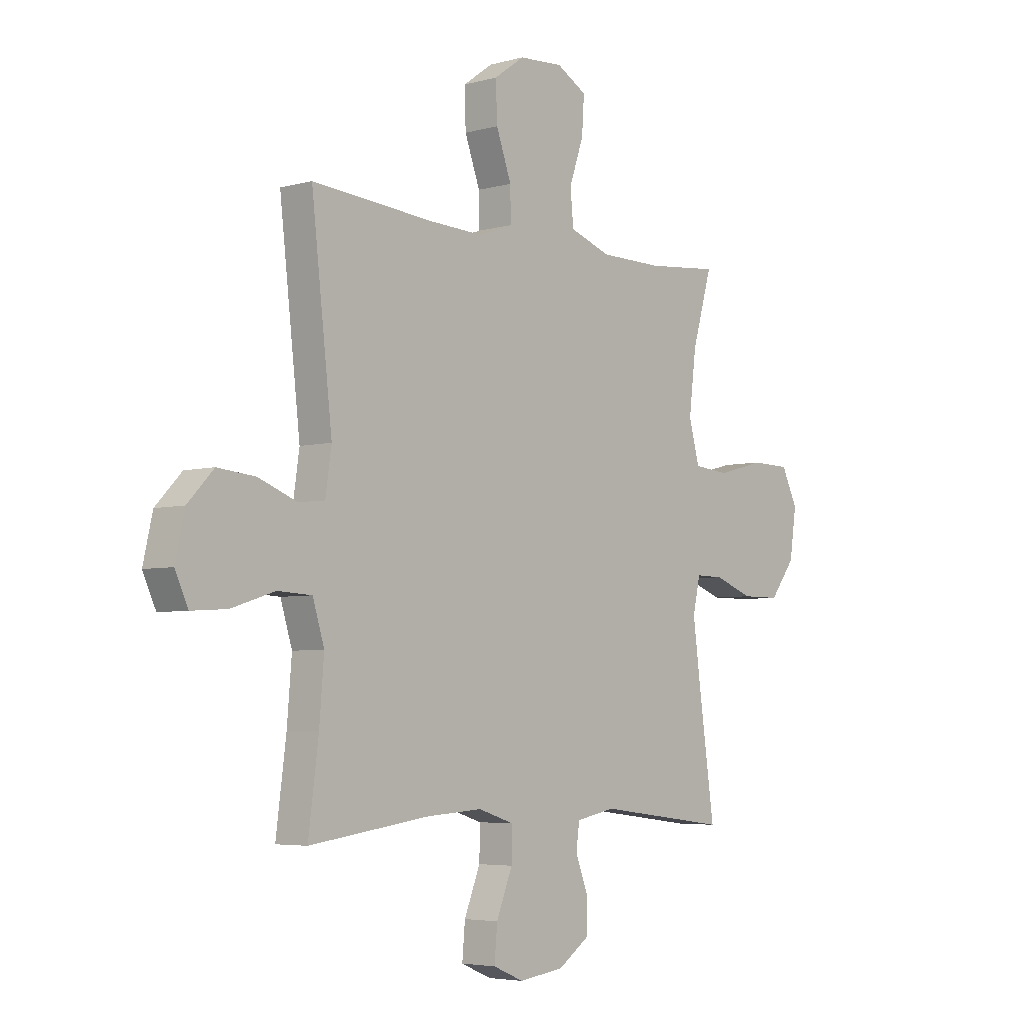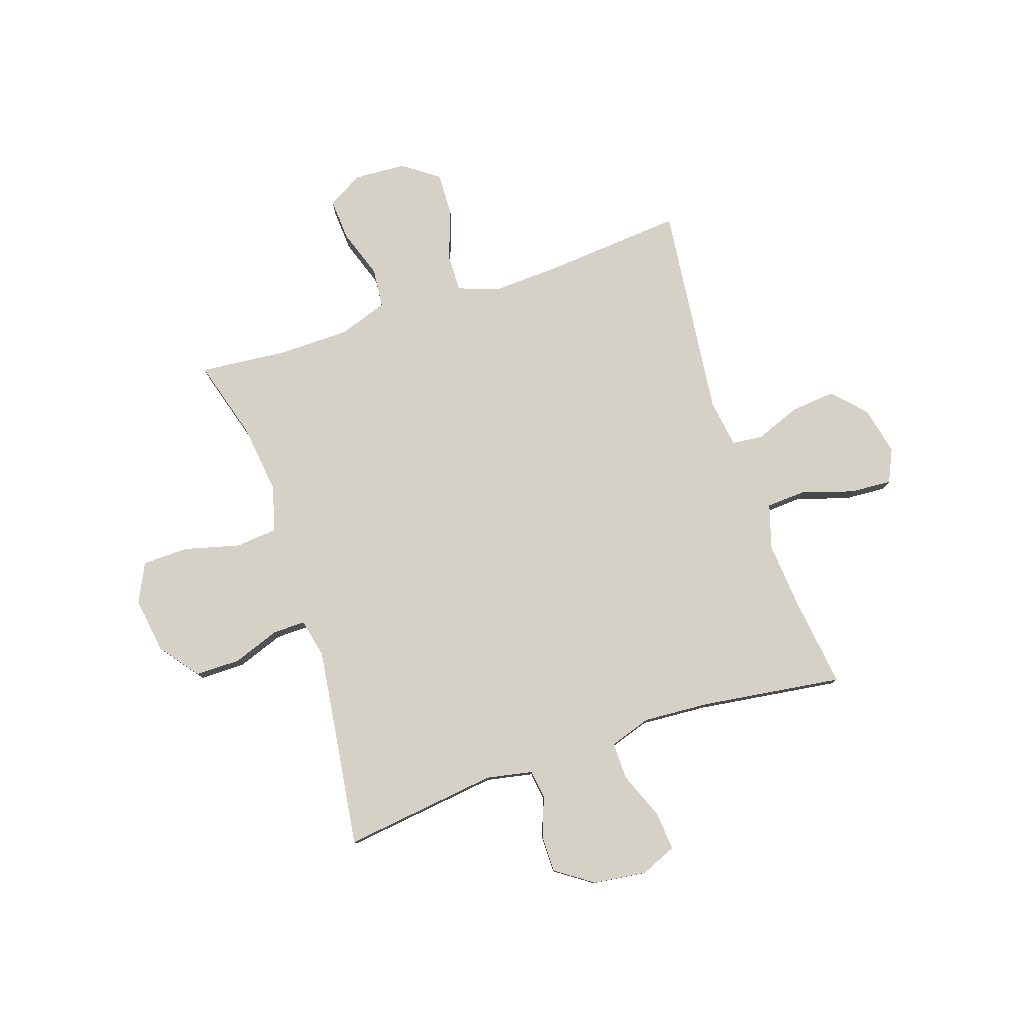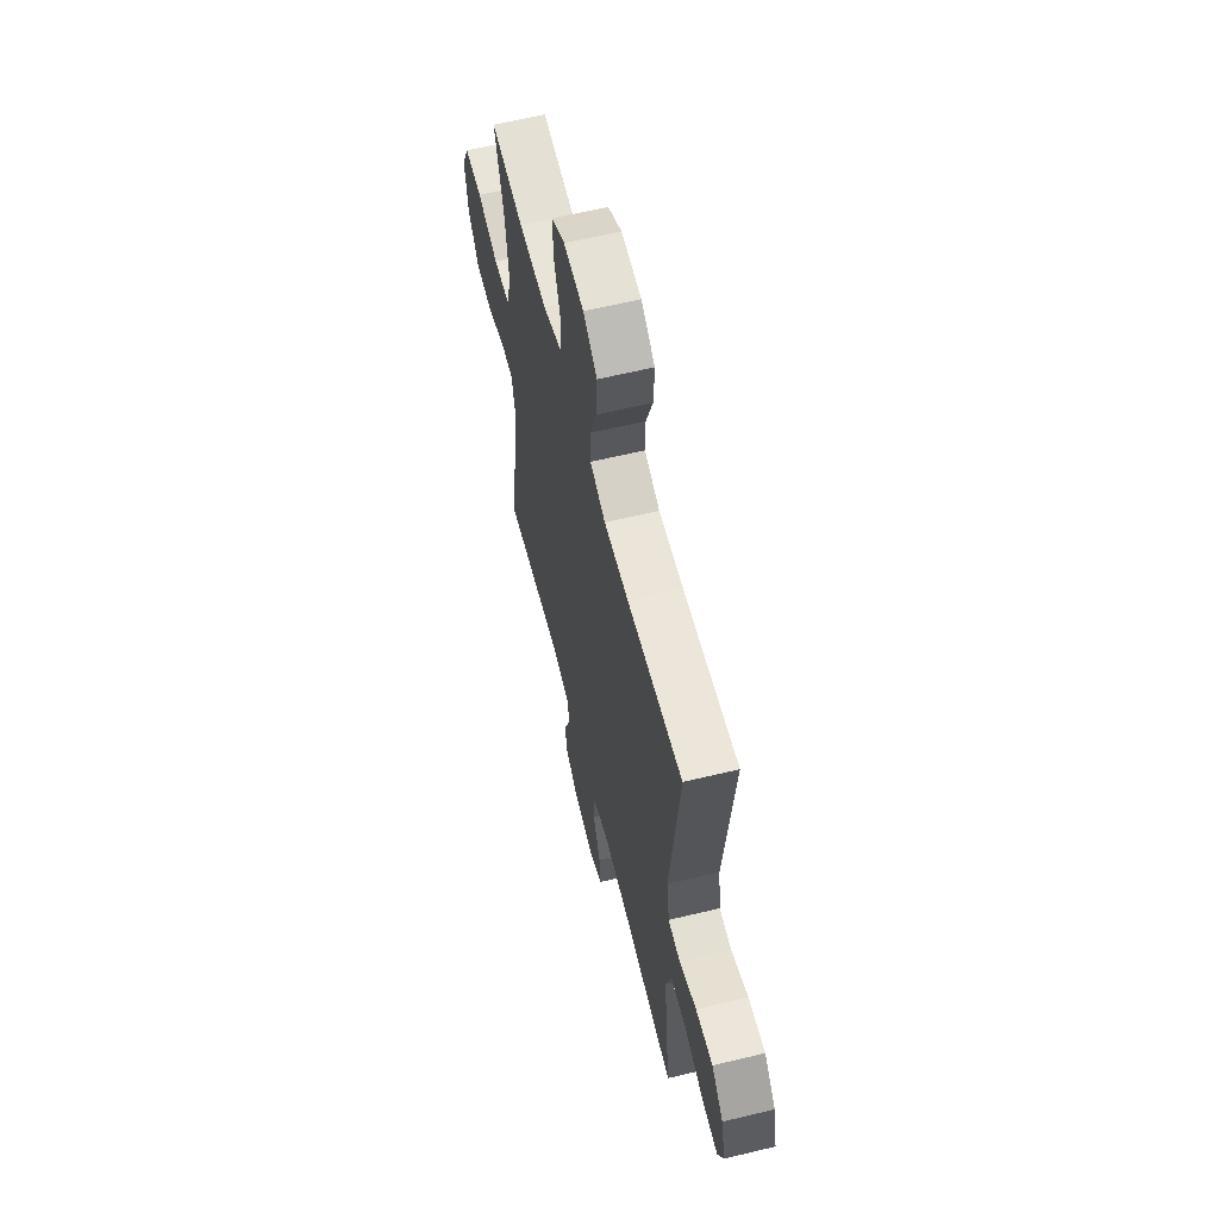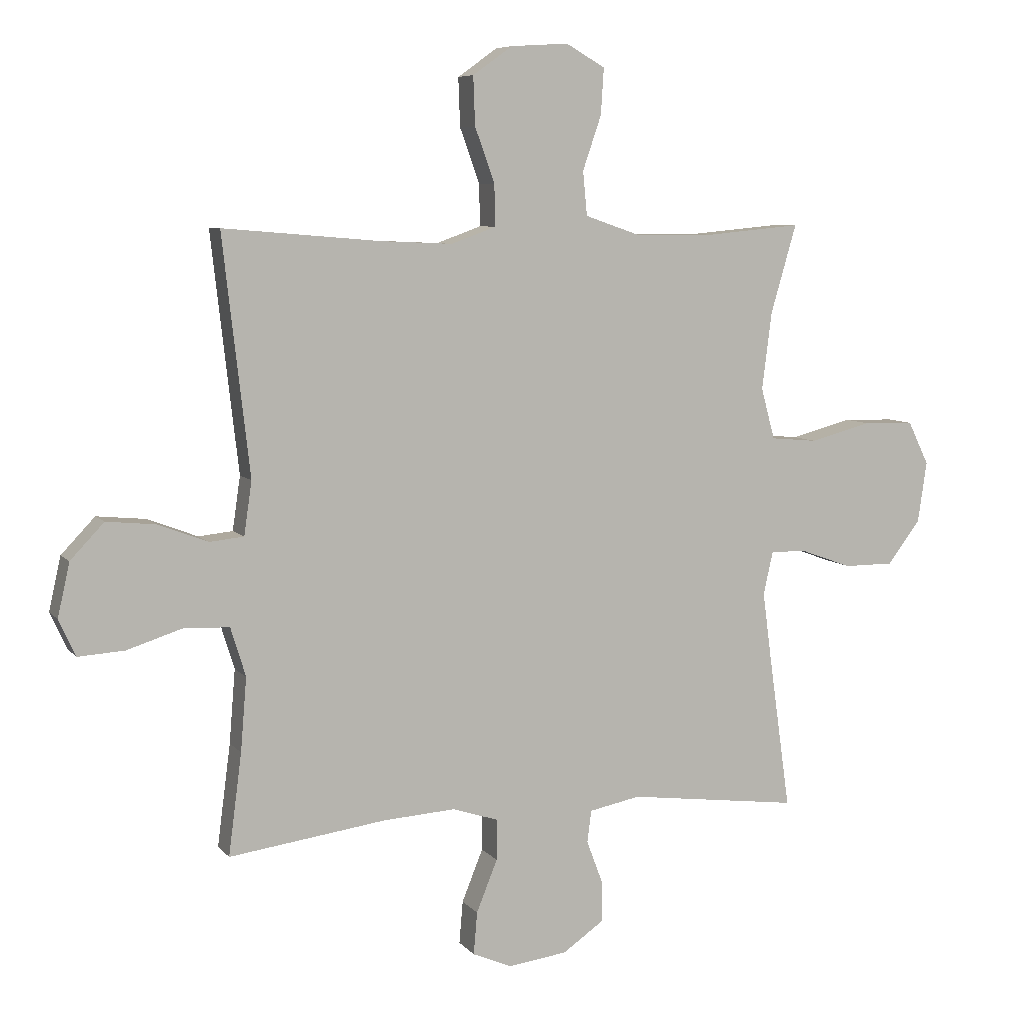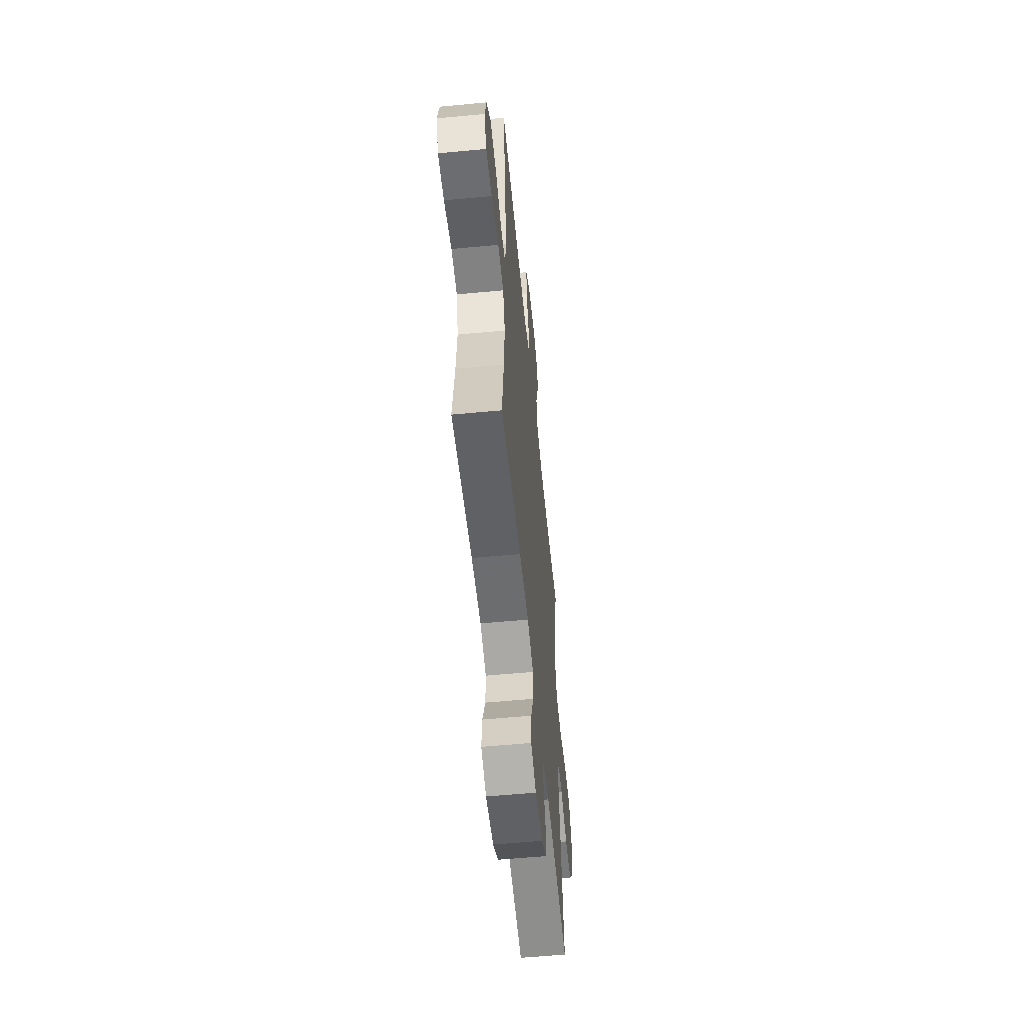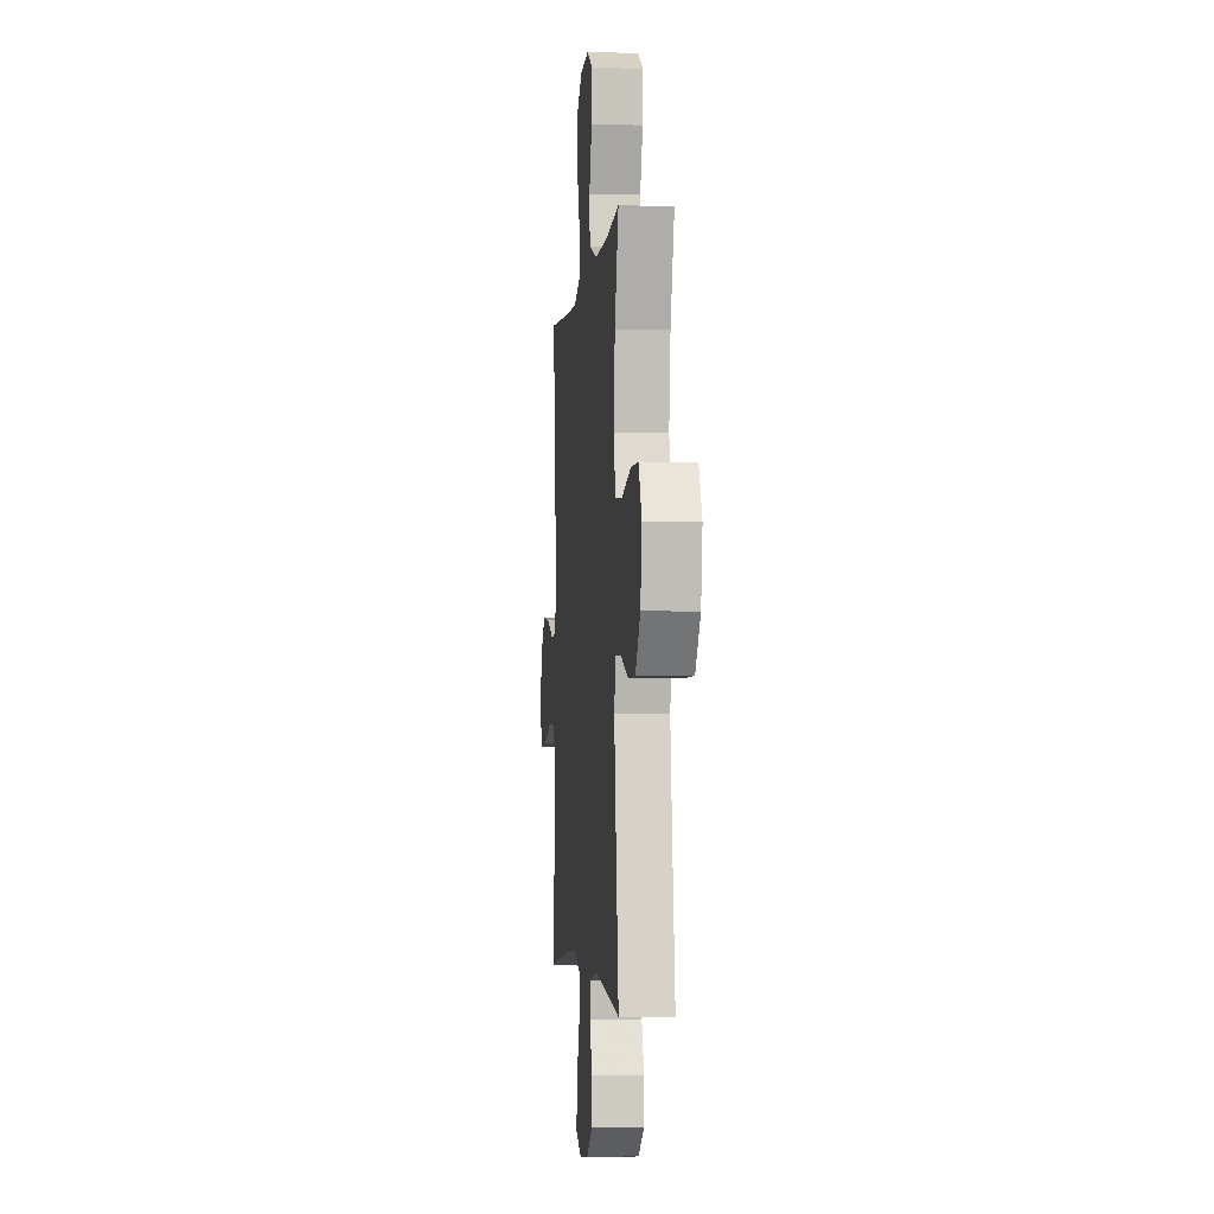
<metadata>
{"format":"obj","ext":"obj","renderer":"f3d","projection":"perspective","resolution":1024,"background":"white","views":[{"elev":-4.7,"azim":-48.7,"up":"+Z"},{"elev":79.1,"azim":161.5,"up":"+Y"},{"elev":61.0,"azim":-103.9,"up":"+Z"},{"elev":7.2,"azim":-21.2,"up":"+Z"},{"elev":-57.7,"azim":-84.4,"up":"+Z"},{"elev":-3.2,"azim":84.4,"up":"+Z"}]}
</metadata>
<code>
v 0.5 0.07 -0.5
v 0.214 0.07 -0.464
v 0.129 0.07 -0.481
v 0.122 0.07 -0.534
v 0.149 0.07 -0.606
v 0.149 0.07 -0.675
v 0.081 0.07 -0.722
v -0.017 0.07 -0.735
v -0.083 0.07 -0.707
v -0.077 0.07 -0.636
v -0.042 0.07 -0.549
v -0.041 0.07 -0.481
v -0.118 0.07 -0.456
v -0.239 0.07 -0.464
v -0.5 0.07 -0.5
v -0.478 0.07 -0.331
v -0.468 0.07 -0.209
v -0.493 0.07 -0.128
v -0.567 0.07 -0.124
v -0.661 0.07 -0.154
v -0.738 0.07 -0.159
v -0.766 0.07 -0.098
v -0.746 0.07 -0.009
v -0.69 0.07 0.05
v -0.608 0.07 0.042
v -0.525 0.07 0.01
v -0.468 0.07 0.016
v -0.455 0.07 0.105
v -0.5 0.07 0.5
v -0.235 0.07 0.478
v -0.118 0.07 0.473
v -0.044 0.07 0.5
v -0.045 0.07 0.569
v -0.078 0.07 0.66
v -0.081 0.07 0.741
v -0.015 0.07 0.788
v 0.081 0.07 0.794
v 0.146 0.07 0.757
v 0.141 0.07 0.68
v 0.11 0.07 0.59
v 0.117 0.07 0.517
v 0.207 0.07 0.486
v 0.342 0.07 0.485
v 0.5 0.07 0.5
v 0.457 0.07 0.352
v 0.441 0.07 0.224
v 0.464 0.07 0.139
v 0.542 0.07 0.132
v 0.644 0.07 0.159
v 0.729 0.07 0.157
v 0.764 0.07 0.085
v 0.749 0.07 -0.017
v 0.694 0.07 -0.089
v 0.611 0.07 -0.089
v 0.525 0.07 -0.058
v 0.465 0.07 -0.057
v 0.449 0.07 -0.129
v 0.464 0.07 -0.243
v 0.5 0 -0.5
v 0.214 0 -0.464
v 0.129 0 -0.481
v 0.122 0 -0.534
v 0.149 0 -0.606
v 0.149 0 -0.675
v 0.081 0 -0.722
v -0.017 0 -0.735
v -0.083 0 -0.707
v -0.077 0 -0.636
v -0.042 0 -0.549
v -0.041 0 -0.481
v -0.118 0 -0.456
v -0.239 0 -0.464
v -0.5 0 -0.5
v -0.478 0 -0.331
v -0.468 0 -0.209
v -0.493 0 -0.128
v -0.567 0 -0.124
v -0.661 0 -0.154
v -0.738 0 -0.159
v -0.766 0 -0.098
v -0.746 0 -0.009
v -0.69 0 0.05
v -0.608 0 0.042
v -0.525 0 0.01
v -0.468 0 0.016
v -0.455 0 0.105
v -0.5 0 0.5
v -0.235 0 0.478
v -0.118 0 0.473
v -0.044 0 0.5
v -0.045 0 0.569
v -0.078 0 0.66
v -0.081 0 0.741
v -0.015 0 0.788
v 0.081 0 0.794
v 0.146 0 0.757
v 0.141 0 0.68
v 0.11 0 0.59
v 0.117 0 0.517
v 0.207 0 0.486
v 0.342 0 0.485
v 0.5 0 0.5
v 0.457 0 0.352
v 0.441 0 0.224
v 0.464 0 0.139
v 0.542 0 0.132
v 0.644 0 0.159
v 0.729 0 0.157
v 0.764 0 0.085
v 0.749 0 -0.017
v 0.694 0 -0.089
v 0.611 0 -0.089
v 0.525 0 -0.058
v 0.465 0 -0.057
v 0.449 0 -0.129
v 0.464 0 -0.243
f 53 54 55
f 52 53 55
f 51 52 55
f 50 51 55
f 49 50 55
f 48 49 55
f 47 48 55 56
f 46 47 56 57
f 43 44 45
f 42 43 45 46
f 41 42 46 57
f 38 39 40
f 37 38 40
f 36 37 40
f 35 36 40
f 34 35 40
f 33 34 40
f 32 33 40 41
f 41 57 58
f 32 41 58
f 31 32 58
f 28 29 30
f 58 1 2
f 31 58 2
f 30 31 2
f 28 30 2
f 27 28 2
f 24 25 26
f 23 24 26
f 22 23 26
f 21 22 26
f 20 21 26
f 19 20 26
f 14 15 16
f 13 14 16 17
f 12 13 17 18
f 9 10 11
f 8 9 11
f 7 8 11
f 6 7 11
f 5 6 11
f 4 5 11
f 3 4 11 12
f 2 3 12 18
f 18 19 26 27
f 2 18 27
f 113 112 111
f 113 111 110
f 113 110 109
f 113 109 108
f 113 108 107
f 113 107 106
f 114 113 106 105
f 115 114 105 104
f 103 102 101
f 104 103 101 100
f 115 104 100 99
f 98 97 96
f 98 96 95
f 98 95 94
f 98 94 93
f 98 93 92
f 98 92 91
f 99 98 91 90
f 116 115 99
f 116 99 90
f 116 90 89
f 88 87 86
f 60 59 116
f 60 116 89
f 60 89 88
f 60 88 86
f 60 86 85
f 84 83 82
f 84 82 81
f 84 81 80
f 84 80 79
f 84 79 78
f 84 78 77
f 74 73 72
f 75 74 72 71
f 76 75 71 70
f 69 68 67
f 69 67 66
f 69 66 65
f 69 65 64
f 69 64 63
f 69 63 62
f 70 69 62 61
f 76 70 61 60
f 85 84 77 76
f 85 76 60
f 1 59 60 2
f 2 60 61 3
f 3 61 62 4
f 4 62 63 5
f 5 63 64 6
f 6 64 65 7
f 7 65 66 8
f 8 66 67 9
f 9 67 68 10
f 10 68 69 11
f 11 69 70 12
f 12 70 71 13
f 13 71 72 14
f 14 72 73 15
f 15 73 74 16
f 16 74 75 17
f 17 75 76 18
f 18 76 77 19
f 19 77 78 20
f 20 78 79 21
f 21 79 80 22
f 22 80 81 23
f 23 81 82 24
f 24 82 83 25
f 25 83 84 26
f 26 84 85 27
f 27 85 86 28
f 28 86 87 29
f 29 87 88 30
f 30 88 89 31
f 31 89 90 32
f 32 90 91 33
f 33 91 92 34
f 34 92 93 35
f 35 93 94 36
f 36 94 95 37
f 37 95 96 38
f 38 96 97 39
f 39 97 98 40
f 40 98 99 41
f 41 99 100 42
f 42 100 101 43
f 43 101 102 44
f 44 102 103 45
f 45 103 104 46
f 46 104 105 47
f 47 105 106 48
f 48 106 107 49
f 49 107 108 50
f 50 108 109 51
f 51 109 110 52
f 52 110 111 53
f 53 111 112 54
f 54 112 113 55
f 55 113 114 56
f 56 114 115 57
f 57 115 116 58
f 58 116 59 1

</code>
